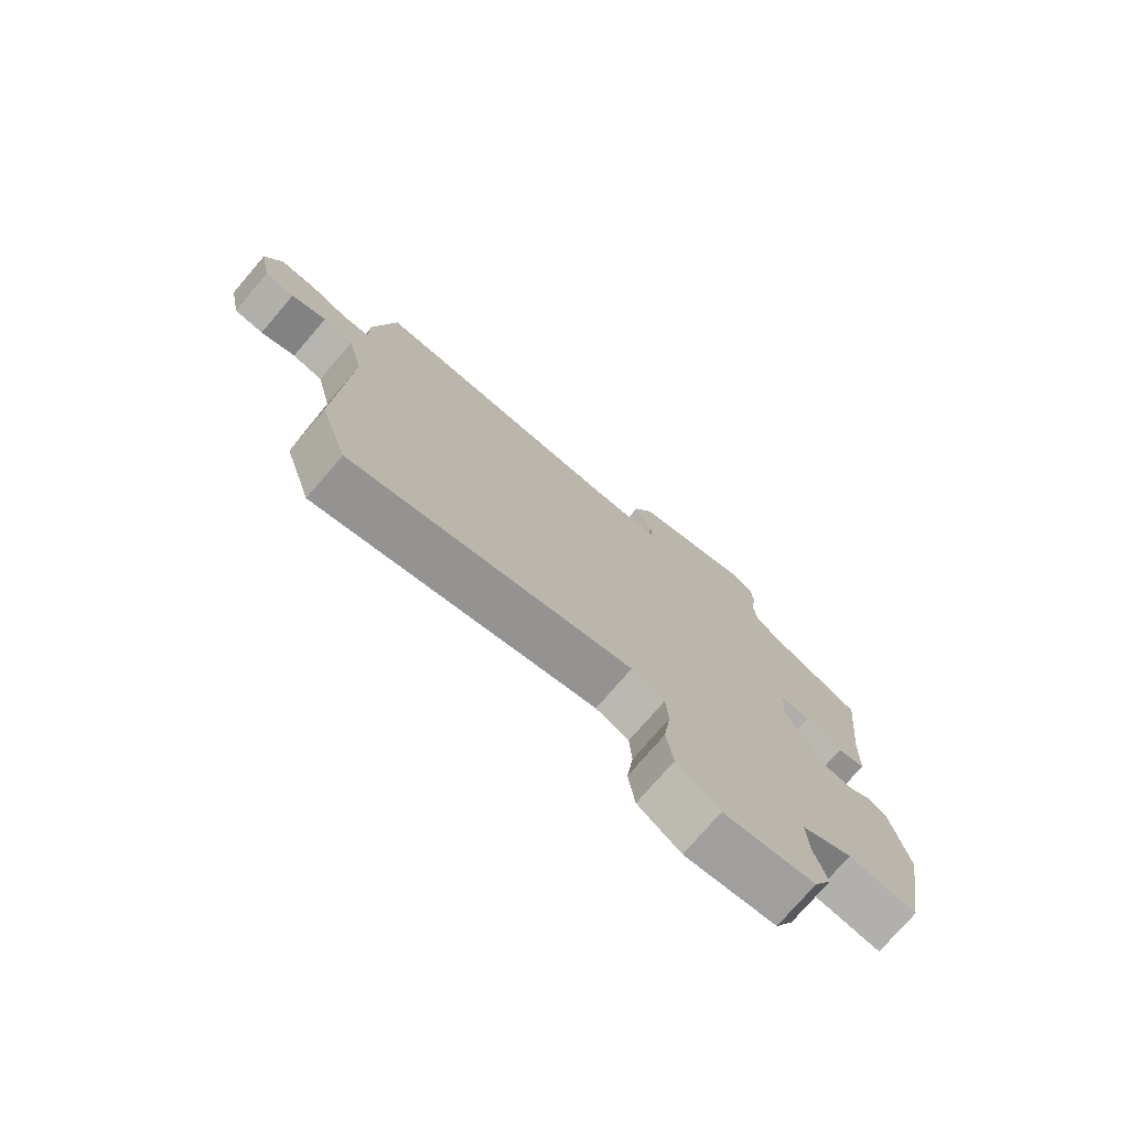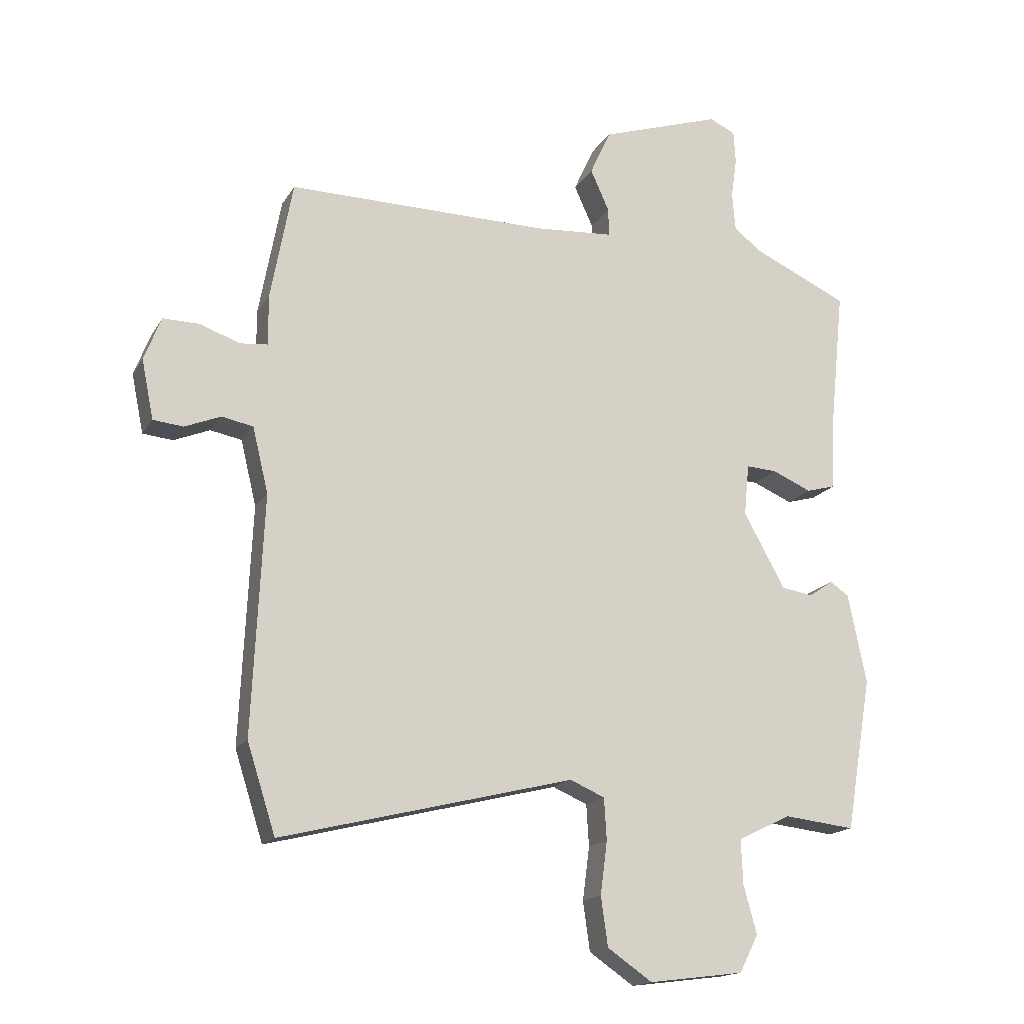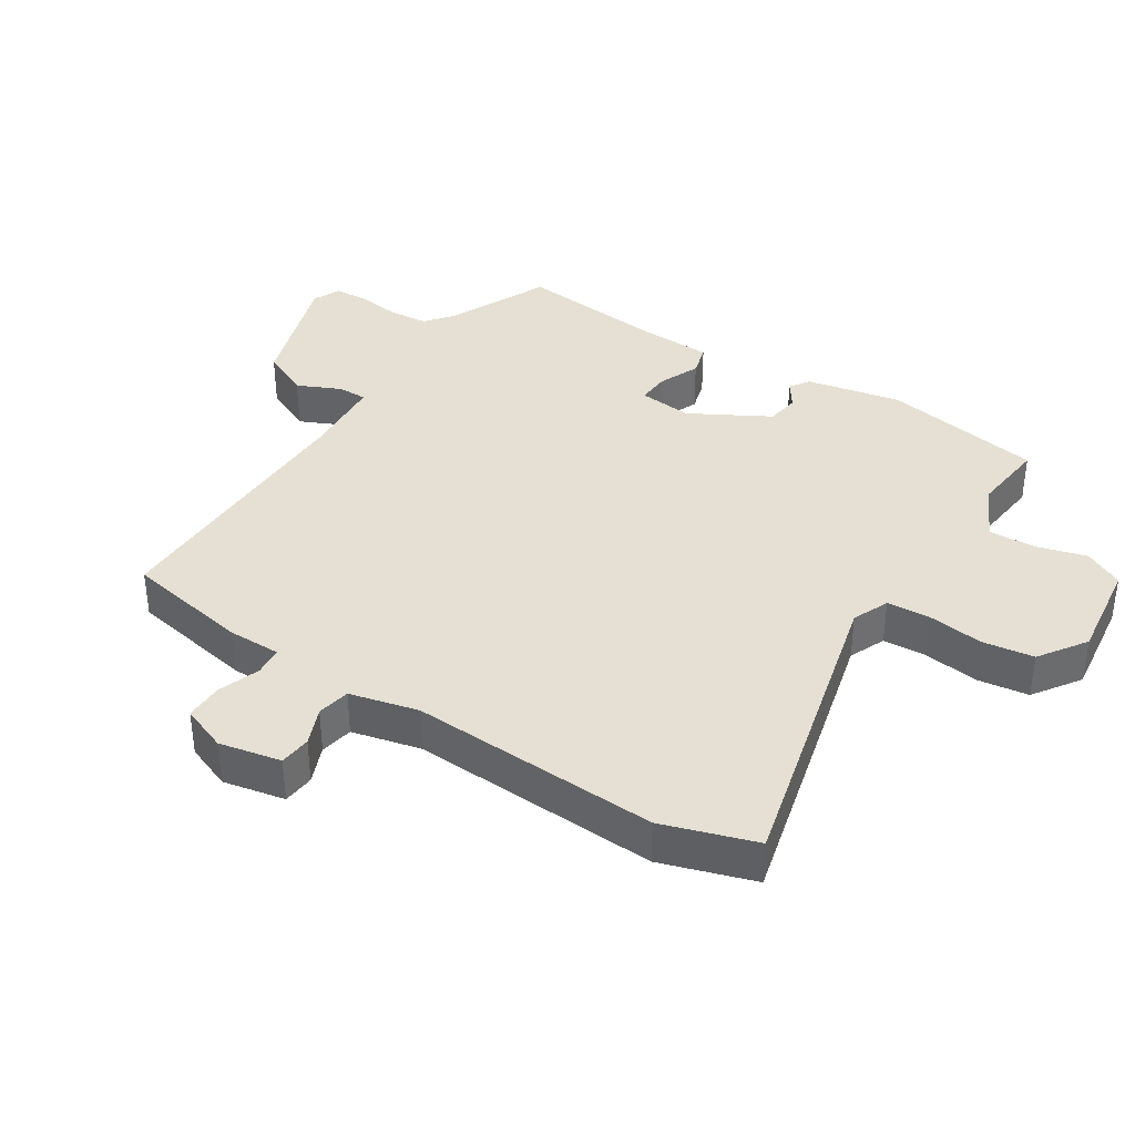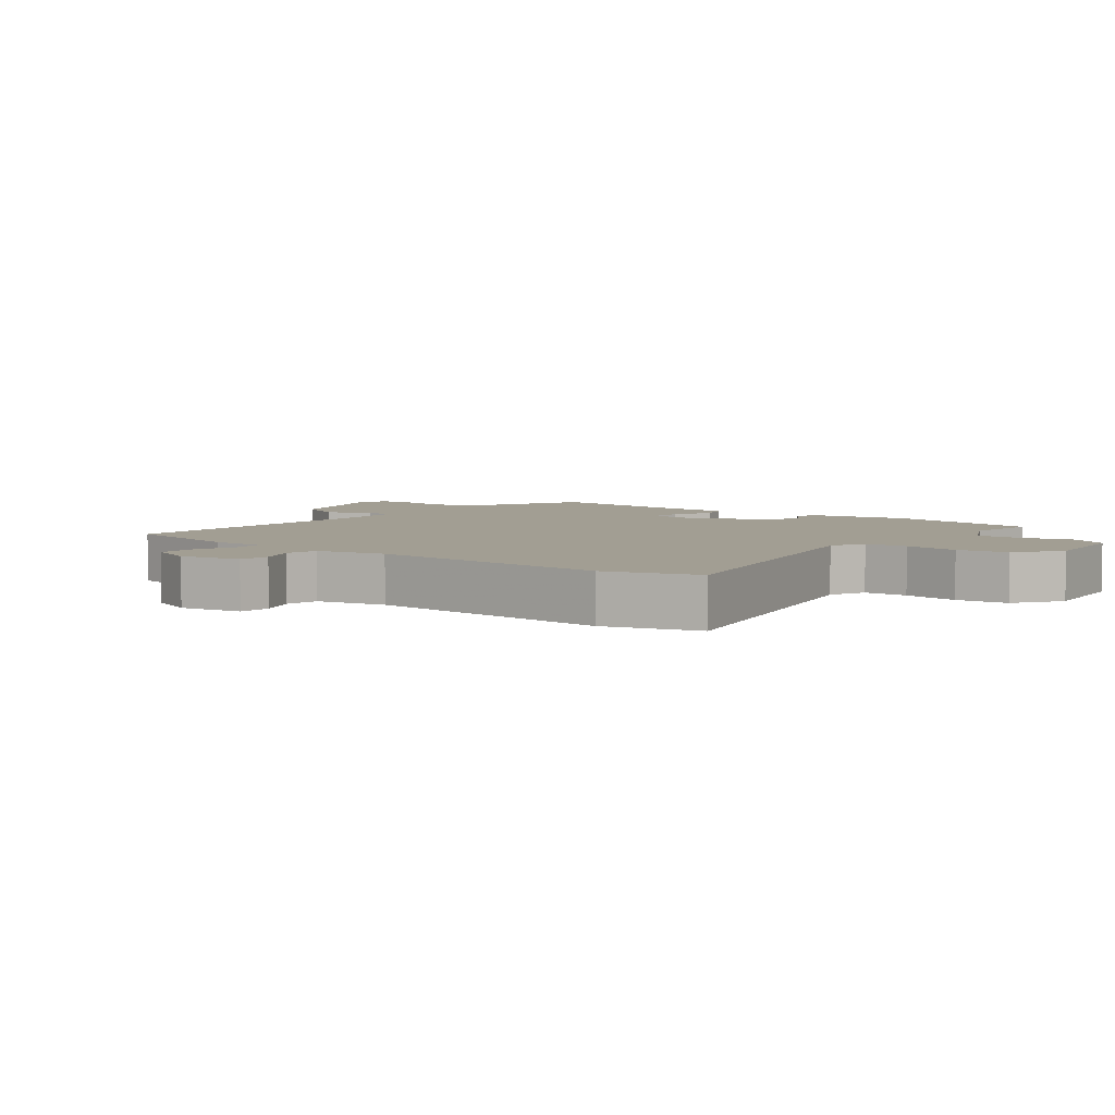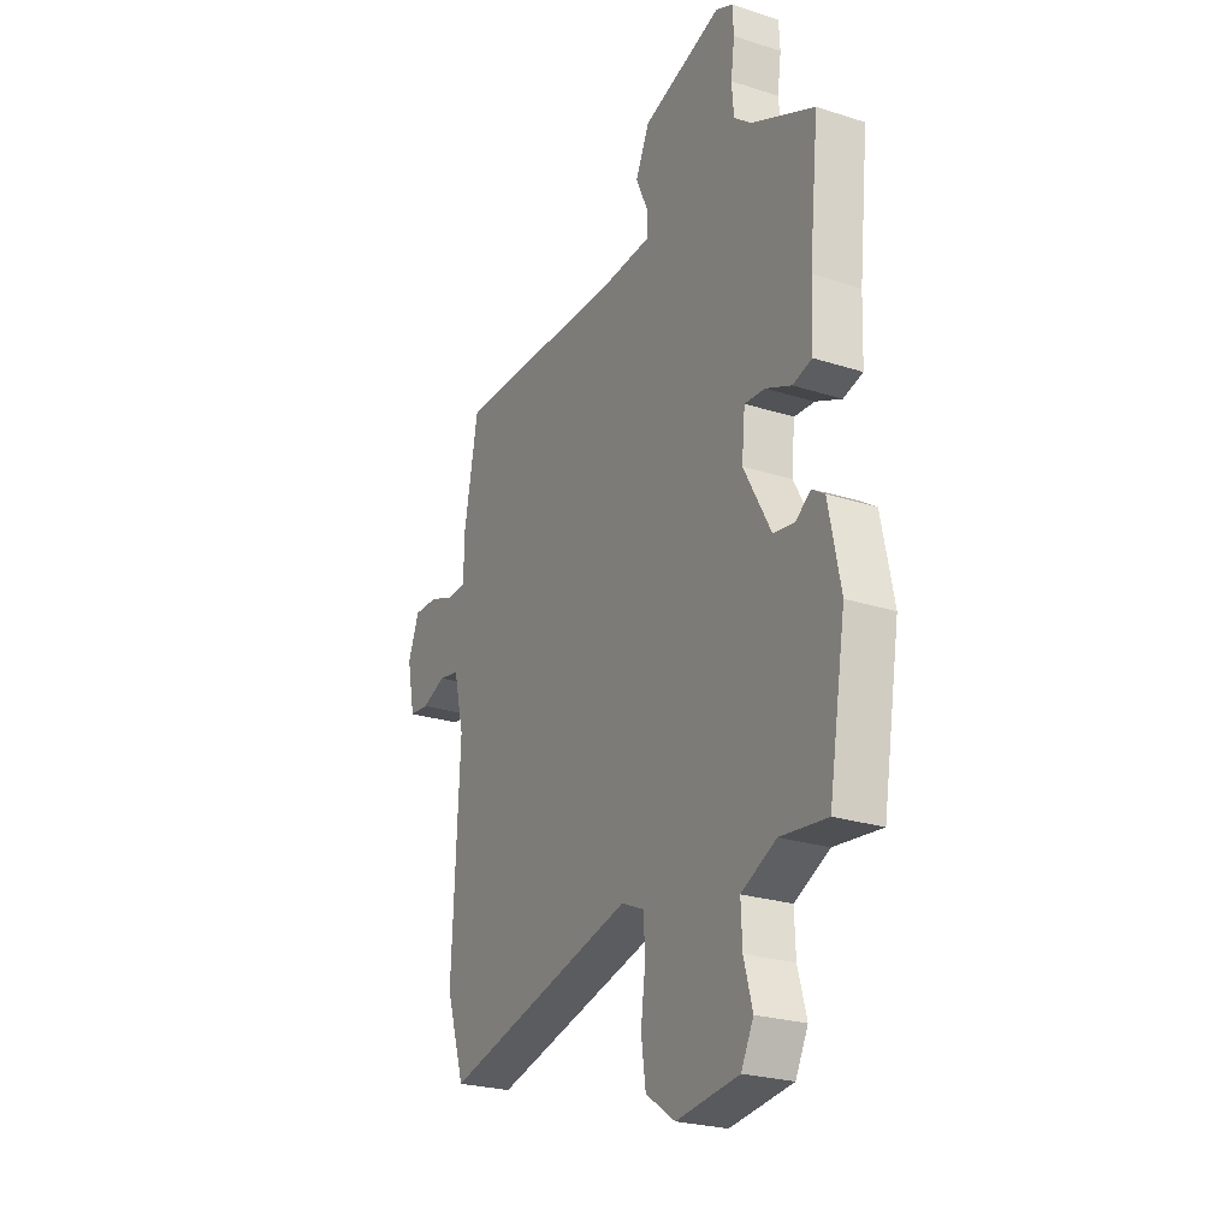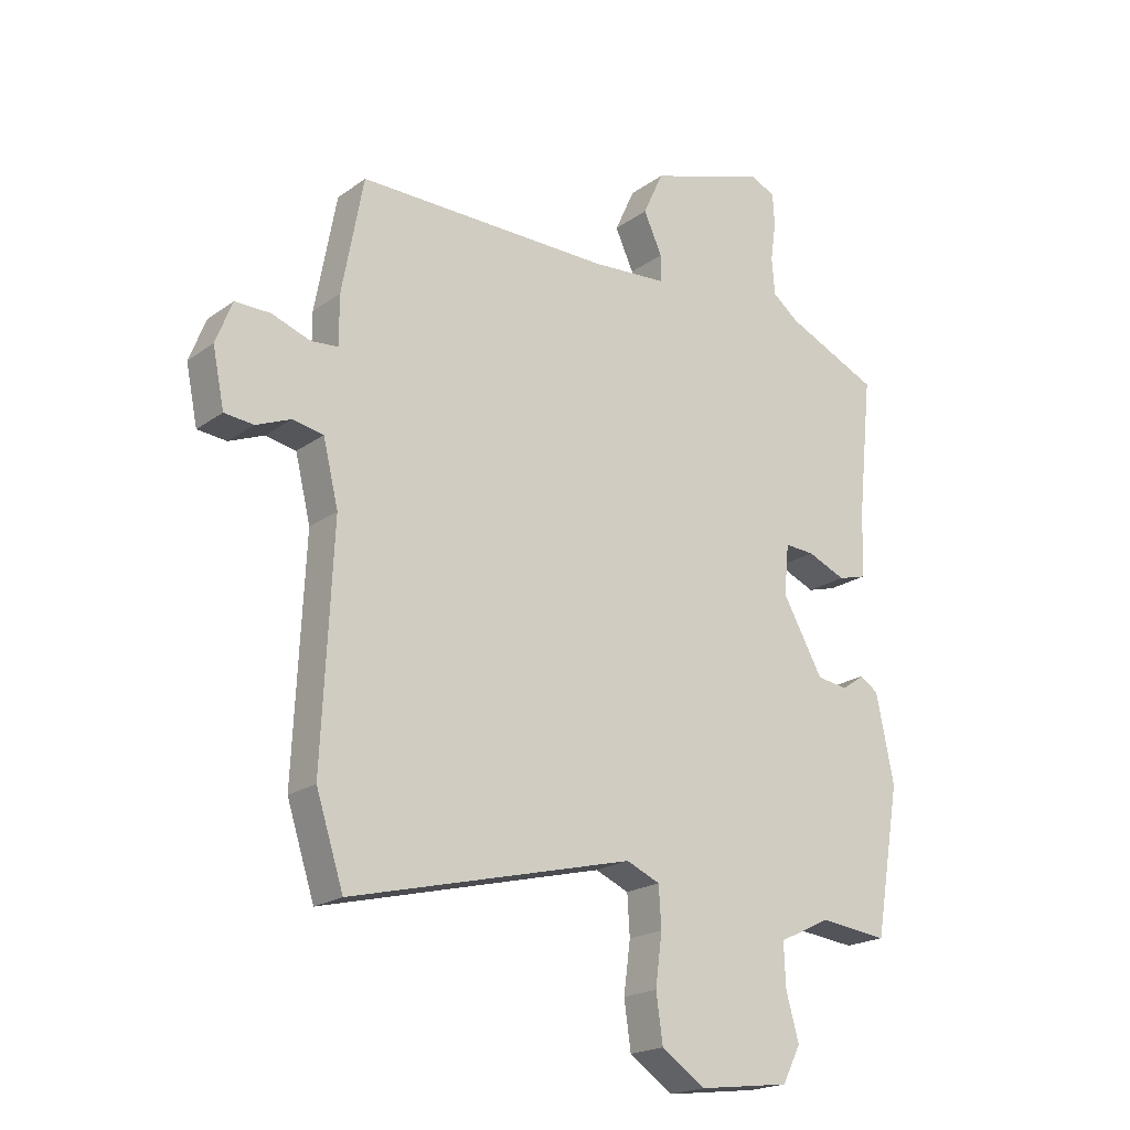
<metadata>
{"format":"obj","ext":"obj","renderer":"f3d","projection":"perspective","resolution":1024,"background":"white","views":[{"elev":-75.6,"azim":139.4,"up":"+Z"},{"elev":-16.4,"azim":158.9,"up":"+Z"},{"elev":38.1,"azim":122.5,"up":"+Y"},{"elev":5.1,"azim":128.5,"up":"+Y"},{"elev":-24.7,"azim":-117.6,"up":"+Z"},{"elev":-19.9,"azim":142.5,"up":"+Z"}]}
</metadata>
<code>
v 0.524 0.07 -0.425
v 0.479 0.07 -0.566
v 0.014 0.07 -0.452
v -0.041 0.07 -0.476
v -0.045 0.07 -0.542
v -0.034 0.07 -0.626
v -0.045 0.07 -0.704
v -0.116 0.07 -0.753
v -0.267 0.07 -0.734
v -0.297 0.07 -0.675
v -0.276 0.07 -0.599
v -0.273 0.07 -0.528
v -0.357 0.07 -0.487
v -0.47 0.07 -0.5
v -0.511 0.07 -0.258
v -0.482 0.07 -0.115
v -0.452 0.07 -0.095
v -0.414 0.07 -0.121
v -0.364 0.07 -0.113
v -0.298 0.07 0.006
v -0.306 0.07 0.088
v -0.355 0.07 0.085
v -0.417 0.07 0.058
v -0.464 0.07 0.071
v -0.468 0.07 0.183
v -0.491 0.07 0.406
v -0.339 0.07 0.476
v -0.296 0.07 0.51
v -0.291 0.07 0.57
v -0.3 0.07 0.635
v -0.297 0.07 0.687
v -0.256 0.07 0.706
v -0.064 0.07 0.644
v -0.031 0.07 0.572
v -0.061 0.07 0.506
v -0.061 0.07 0.462
v 0.063 0.07 0.454
v 0.478 0.07 0.46
v 0.513 0.07 0.271
v 0.513 0.07 0.191
v 0.557 0.07 0.187
v 0.62 0.07 0.21
v 0.678 0.07 0.211
v 0.705 0.07 0.142
v 0.686 0.07 0.048
v 0.638 0.07 0.043
v 0.581 0.07 0.066
v 0.531 0.07 0.056
v 0.506 0.07 -0.048
v 0.524 0 -0.425
v 0.479 0 -0.566
v 0.014 0 -0.452
v -0.041 0 -0.476
v -0.045 0 -0.542
v -0.034 0 -0.626
v -0.045 0 -0.704
v -0.116 0 -0.753
v -0.267 0 -0.734
v -0.297 0 -0.675
v -0.276 0 -0.599
v -0.273 0 -0.528
v -0.357 0 -0.487
v -0.47 0 -0.5
v -0.511 0 -0.258
v -0.482 0 -0.115
v -0.452 0 -0.095
v -0.414 0 -0.121
v -0.364 0 -0.113
v -0.298 0 0.006
v -0.306 0 0.088
v -0.355 0 0.085
v -0.417 0 0.058
v -0.464 0 0.071
v -0.468 0 0.183
v -0.491 0 0.406
v -0.339 0 0.476
v -0.296 0 0.51
v -0.291 0 0.57
v -0.3 0 0.635
v -0.297 0 0.687
v -0.256 0 0.706
v -0.064 0 0.644
v -0.031 0 0.572
v -0.061 0 0.506
v -0.061 0 0.462
v 0.063 0 0.454
v 0.478 0 0.46
v 0.513 0 0.271
v 0.513 0 0.191
v 0.557 0 0.187
v 0.62 0 0.21
v 0.678 0 0.211
v 0.705 0 0.142
v 0.686 0 0.048
v 0.638 0 0.043
v 0.581 0 0.066
v 0.531 0 0.056
v 0.506 0 -0.048
f 44 45 46 47
f 44 47 48
f 41 42 43 44
f 40 41 44 48
f 37 38 39 40
f 36 37 40 48
f 32 33 34 35
f 32 35 36
f 29 30 31 32
f 28 29 32 36
f 27 28 36 48
f 25 26 27 48
f 22 23 24 25
f 21 22 25
f 15 16 17 18
f 13 14 15 18
f 12 13 18 19
f 8 9 10 11
f 8 11 12
f 5 6 7 8
f 4 5 8 12
f 3 4 12 19
f 49 1 2 3
f 21 25 48 49
f 20 21 49 3
f 3 19 20
f 96 95 94 93
f 97 96 93
f 93 92 91 90
f 97 93 90 89
f 89 88 87 86
f 97 89 86 85
f 84 83 82 81
f 85 84 81
f 81 80 79 78
f 85 81 78 77
f 97 85 77 76
f 97 76 75 74
f 74 73 72 71
f 74 71 70
f 67 66 65 64
f 67 64 63 62
f 68 67 62 61
f 60 59 58 57
f 61 60 57
f 57 56 55 54
f 61 57 54 53
f 68 61 53 52
f 52 51 50 98
f 98 97 74 70
f 52 98 70 69
f 69 68 52
f 1 50 51 2
f 2 51 52 3
f 3 52 53 4
f 4 53 54 5
f 5 54 55 6
f 6 55 56 7
f 7 56 57 8
f 8 57 58 9
f 9 58 59 10
f 10 59 60 11
f 11 60 61 12
f 12 61 62 13
f 13 62 63 14
f 14 63 64 15
f 15 64 65 16
f 16 65 66 17
f 17 66 67 18
f 18 67 68 19
f 19 68 69 20
f 20 69 70 21
f 21 70 71 22
f 22 71 72 23
f 23 72 73 24
f 24 73 74 25
f 25 74 75 26
f 26 75 76 27
f 27 76 77 28
f 28 77 78 29
f 29 78 79 30
f 30 79 80 31
f 31 80 81 32
f 32 81 82 33
f 33 82 83 34
f 34 83 84 35
f 35 84 85 36
f 36 85 86 37
f 37 86 87 38
f 38 87 88 39
f 39 88 89 40
f 40 89 90 41
f 41 90 91 42
f 42 91 92 43
f 43 92 93 44
f 44 93 94 45
f 45 94 95 46
f 46 95 96 47
f 47 96 97 48
f 48 97 98 49
f 49 98 50 1

</code>
